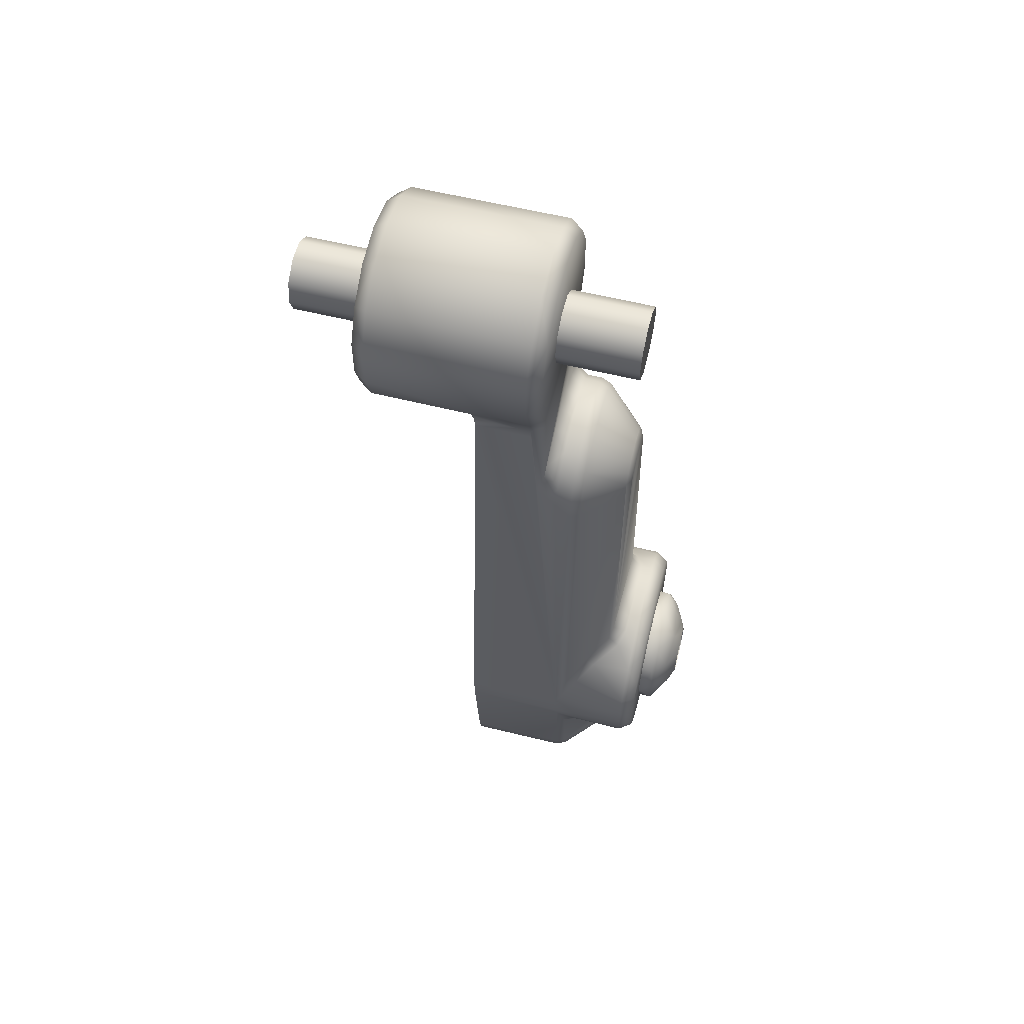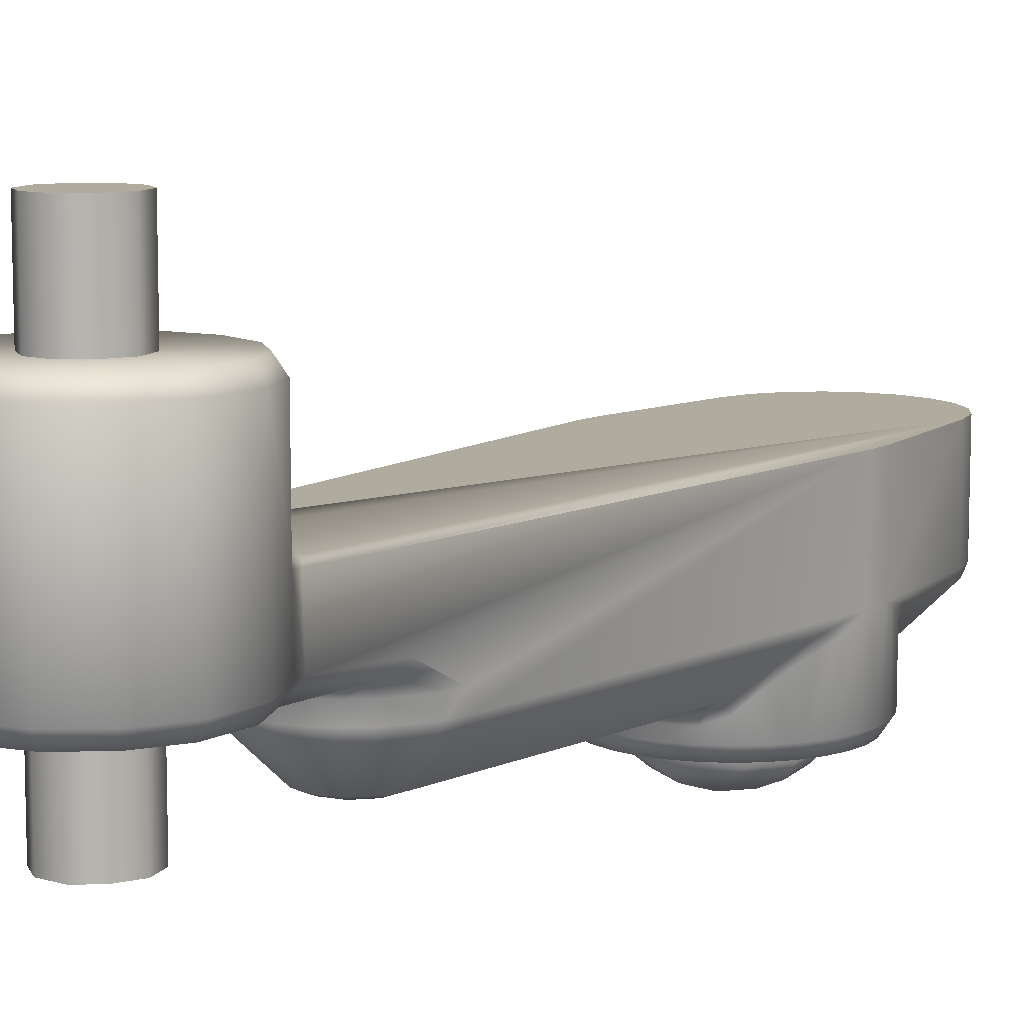
<metadata>
{"format":"obj","ext":"obj","renderer":"f3d","projection":"perspective","resolution":1024,"background":"white","views":[{"elev":58.9,"azim":104.3,"up":"+Y"},{"elev":9.6,"azim":-144.6,"up":"+Z"}]}
</metadata>
<code>
o Swashplate_Driver_F0G0_Mairotor_Mechanics_001_-_Verdrehsicherung_002-1
v -0.001978 -0.004597 -0.01362
v -0.001608 -0.006208 -0.0136
v -6e-06 -0.007251 -0.0136
v -0.000962 -0.006967 -0.0136
v 0.001866 -0.004677 -0.01365
v 0.00095 -0.006968 -0.0136
v 0.001596 -0.006209 -0.0136
v 0.002101 0.004864 -0.0136
v -0.001149 0.01699 -0.0136
v -0.002128 0.004568 -0.01365
v 0.000209 0.01773 -0.0136
v -0.000598 0.0176 -0.0136
v 0.001151 0.01699 -0.0136
v 0.000927 0.01734 -0.0136
v 0.001672 0.01662 -0.01342
v 0.003534 0.003463 -0.01252
v 0.003316 0.01674 -0.01178
v 0.004371 0.002221 -0.01178
v 0.003586 -0.00341 -0.0123
v 0.004241 -0.002459 -0.01178
v 0.003787 -0.005988 -0.01178
v 0.002152 -0.005777 -0.01342
v -0.003776 0.003209 -0.0123
v -0.004379 0.002213 -0.01178
v -0.003315 0.01674 -0.01178
v -0.00167 0.01662 -0.01342
v -0.002469 -0.004433 -0.01352
v -0.003218 -0.003604 -0.0127
v -0.003799 -0.005985 -0.01178
v -0.004251 -0.002457 -0.01178
v 0.003962 -0.00601 -0.01135
v 0.003962 -0.00601 -0.0071
v 0.003752 -0.006871 -0.01135
v 0.003652 -0.007118 -0.0071
v 0.003357 -0.007665 -0.01135
v 0.00304 -0.008093 -0.0071
v 0.002798 -0.008352 -0.01135
v 0.002176 -0.008852 -0.0071
v 0.002101 -0.0089 -0.01135
v 0.001132 -0.009335 -0.0071
v 0.001061 -0.009316 -0.01135
v -7e-06 -0.0095 -0.0071
v -7e-06 -0.009475 -0.01135
v -0.001146 -0.009334 -0.0071
v -0.002115 -0.008899 -0.01135
v -0.00219 -0.008851 -0.0071
v -0.001099 -0.009312 -0.01135
v -0.002812 -0.008351 -0.01135
v -0.003053 -0.008091 -0.0071
v -0.00337 -0.007663 -0.01135
v -0.003665 -0.007116 -0.0071
v -0.003764 -0.006869 -0.01135
v -0.003973 -0.006008 -0.0071
v -0.003973 -0.006008 -0.01135
v -0.004659 -0.000619 -0.01138
v -0.004666 -0.000597 -0.0071
v -0.004686 0.000422 -0.0071
v -0.003346 0.01872 -0.009657
v -0.00349 0.01676 -0.01135
v -0.004674 0.000541 -0.0114
v -0.003489 0.01676 -0.0107
v -0.001184 0.01979 -0.01135
v -0.001224 0.01975 -0.0107
v -0.003339 0.01755 -0.01135
v -0.003371 0.01744 -0.0107
v -0.001991 0.01936 -0.0107
v -0.002579 0.01885 -0.0107
v -0.002552 0.01889 -0.01135
v -0.001905 0.01944 -0.01135
v -0.000419 0.01994 -0.0107
v -0.000401 0.01998 -0.01135
v 0.000404 0.01998 -0.01135
v 0.003492 0.01675 -0.01135
v 0.003411 0.01731 -0.0107
v 0.003341 0.01754 -0.01135
v 0.003093 0.01814 -0.0107
v 0.003015 0.01828 -0.01135
v 0.002582 0.01885 -0.0107
v 0.002555 0.01889 -0.01135
v 0.001997 0.01934 -0.0107
v 0.001971 0.01938 -0.01135
v 0.001227 0.01974 -0.0107
v 0.001188 0.01979 -0.01135
v 0.000414 0.01994 -0.0107
v 0.004683 0.000346 -0.01136
v 0.004684 0.000341 -0.0071
v 0.003127 0.02177 -0.0095
v 0.003127 0.02177 -0.0071
v 0.003387 0.0182 -0.009862
v -0.004651 0.000692 -0.0147
v -0.004457 0.001505 -0.01196
v 0.003985 0.002485 -0.0147
v 0.003403 0.003237 -0.0147
v 0.002429 -0.004021 -0.01385
v 0.002049 -0.004228 -0.01411
v 0.002276 -0.00411 -0.0147
v 0.002798 -0.003773 -0.01347
v 0.003056 -0.003567 -0.0147
v 0.003553 -0.003072 -0.01273
v 0.003712 -0.002878 -0.0147
v 0.004134 -0.002229 -0.0122
v 0.004215 -0.002071 -0.0147
v 0.004545 -0.001179 -0.0147
v 0.004657 -0.000599 -0.0071
v 0.004657 -0.000606 -0.01135
v 0.004592 0.001021 -0.01161
v 0.00469 -0.000239 -0.0147
v 0.004642 0.00071 -0.0147
v 0.004404 0.001631 -0.0147
v 0.004139 0.002164 -0.01227
v 0.002682 0.003857 -0.0147
v 0.002547 0.003947 -0.01394
v 0.003499 0.003111 -0.01295
v 0.001862 0.004314 -0.0142
v 0.001851 0.004319 -0.0147
v 0.001136 0.00456 -0.0142
v 0.000943 0.004604 -0.0147
v 0.00038 0.004684 -0.0142
v -3e-06 0.0047 -0.0147
v -0.001856 0.00432 -0.0147
v -0.001868 0.004315 -0.0142
v -0.000949 0.004604 -0.0147
v -0.001142 0.00456 -0.0142
v -0.000386 0.004685 -0.0142
v -0.002617 0.003907 -0.01389
v -0.00341 0.003239 -0.0147
v -0.003009 0.003614 -0.01347
v -0.002688 0.003859 -0.0147
v -0.003724 0.002873 -0.01273
v -0.003992 0.002487 -0.0147
v -0.00414 0.002192 -0.01232
v -0.004411 0.001634 -0.0147
v -0.004698 -0.000236 -0.0147
v -0.004361 -0.001631 -0.0118
v -0.004554 -0.001177 -0.0147
v -0.004224 -0.002068 -0.0147
v -0.002286 -0.004109 -0.0147
v -0.00212 -0.004197 -0.01408
v -0.00244 -0.004019 -0.01385
v -0.003067 -0.003565 -0.0147
v -0.003271 -0.003379 -0.01301
v -0.003722 -0.002876 -0.0147
v -0.003798 -0.002741 -0.01251
v -0.004184 -0.002151 -0.01213
v 0.001402 -0.004485 -0.0147
v 0.001422 -0.004464 -0.0142
v 0.00047 -0.004676 -0.0147
v 0.000667 -0.00464 -0.0142
v -6e-06 -0.0047 -0.0142
v -0.000481 -0.004676 -0.0147
v -0.000831 -0.004626 -0.0142
v -0.00137 -0.004493 -0.0147
v -0.001631 -0.004409 -0.0142
v 0.001591 0.02047 -0.007096
v -0.003164 0.02235 -0.0071
v -0.003171 0.01749 -0.01178
v -0.001539 0.01716 -0.01342
v -0.001238 0.01763 -0.01342
v -0.001809 0.01929 -0.01178
v -0.000801 0.01797 -0.01342
v -0.002398 0.0188 -0.01178
v -0.000276 0.01815 -0.01342
v -0.001125 0.01963 -0.01178
v -0.00038 0.0198 -0.01178
v 0.000384 0.0198 -0.01178
v 0.000279 0.01815 -0.01342
v 0.000804 0.01797 -0.01342
v 0.001128 0.01963 -0.01178
v 0.001813 0.01929 -0.01178
v 0.002402 0.0188 -0.01178
v 0.00124 0.01763 -0.01342
v 0.002863 0.01819 -0.01178
v 0.001541 0.01716 -0.01342
v 0.003174 0.01749 -0.01178
v 0.003587 -0.006811 -0.01178
v 0.001984 -0.00638 -0.01342
v 0.00321 -0.00757 -0.01178
v 0.001651 -0.00691 -0.01342
v 0.002675 -0.008227 -0.01178
v 0.001181 -0.007323 -0.01342
v 0.002009 -0.008751 -0.01178
v 0.000613 -0.007586 -0.01342
v 0.001014 -0.009149 -0.01178
v -7e-06 -0.009301 -0.01178
v -7e-06 -0.007676 -0.01342
v -0.000626 -0.007585 -0.01342
v -0.001051 -0.009144 -0.01178
v -0.001194 -0.007323 -0.01342
v -0.003599 -0.006809 -0.01178
v -0.001996 -0.006379 -0.01342
v -0.003223 -0.007568 -0.01178
v -0.001663 -0.006909 -0.01342
v -0.002688 -0.008226 -0.01178
v -0.002022 -0.008749 -0.01178
v -0.002905 0.01905 -0.01015
v 0.00335 0.02287 -0.007005
v 0.0036 0.02327 -0.0029
v 0.001359 0.02147 -0.0029
v 0.002653 0.02225 -0.0029
v 0.002425 0.02202 -0.006568
v -0.000457 0.02127 -0.0029
v -0.002234 0.02193 -0.006465
v -0.002189 0.02186 -0.0029
v -0.003479 0.02306 -0.007
v -0.003515 0.02312 -0.0029
v -0.004139 0.02457 -0.0095
v -0.004139 0.02462 -0.0029
v -0.004101 0.0266 -0.0095
v -0.004091 0.02664 -0.0029
v -0.003251 0.02823 -0.0095
v -0.003235 0.02825 -0.0029
v -0.001791 0.02935 -0.0095
v -0.00178 0.02936 -0.0029
v 5e-06 0.02975 -0.0095
v 5e-06 0.02975 -0.0029
v 0.001801 0.02935 -0.0095
v 0.001789 0.02936 -0.0029
v 0.00326 0.02823 -0.0095
v 0.003244 0.02825 -0.0029
v 0.004109 0.0266 -0.0095
v 0.004099 0.02664 -0.0029
v 0.004112 0.02469 -0.0095
v 0.004121 0.02474 -0.0029
v -0.0034 0.02292 -0.0095
v -0.003141 0.02223 -0.0095
v 0.003386 0.01766 -0.01035
v 0.003146 0.02222 -0.0095
v 0.003382 0.02294 -0.0095
v 0.004605 -0.000982 -0.01145
v -0.004609 -0.000983 -0.01144
v 0.002296 -0.004508 -0.01344
v 0.001449 -0.004839 -0.01365
v 0.00072 -0.005006 -0.01365
v -6e-06 -0.00507 -0.01365
v -0.000896 -0.004991 -0.01365
v -0.00176 -0.004757 -0.01365
v 0.002504 0.004424 -0.01347
v -0.001232 0.00492 -0.01365
v -0.000416 0.005054 -0.01365
v 0.000411 0.005054 -0.01365
v 0.001226 0.004919 -0.01365
v -0.002547 0.004376 -0.01344
v 0.003036 0.02307 -0.01005
v 0.00278 0.02228 -0.01005
v -0.001635 0.02902 -0.01005
v -0.003768 0.02458 -0.01005
v -0.003744 0.02651 -0.01005
v -0.002968 0.02799 -0.01005
v 0.001644 0.02902 -0.01005
v 0.002976 0.02799 -0.01005
v 0.003751 0.0265 -0.01005
v 0.003748 0.02475 -0.01005
v 5e-06 0.02938 -0.01005
v 0.00313 0.01884 -0.01009
v 0.002818 0.01928 -0.01012
v -0.002775 0.02228 -0.01005
v -0.003046 0.02304 -0.01005
v 0.002343 0.01958 -0.01015
v -0.00234 0.01958 -0.01015
v -0.001623 0.02001 -0.01015
v -0.00056 0.02029 -0.01015
v 0.000417 0.02028 -0.01015
v 0.001431 0.02006 -0.01015
v -0.0034 0.01793 -0.01008
v 0.003134 0.02225 -0.007089
v 0.001634 0.02902 -0.002346
v 0.002961 0.02801 -0.002346
v 0.003742 0.02654 -0.002346
v 0.003755 0.0248 -0.002346
v 0.003293 0.02348 -0.002346
v 0.002422 0.02253 -0.002346
v 0.001241 0.02182 -0.002346
v -0.000417 0.02164 -0.002346
v -0.001998 0.02218 -0.002346
v -0.003208 0.02332 -0.002346
v -0.003768 0.02462 -0.002346
v -0.003734 0.02654 -0.002346
v -0.002953 0.02801 -0.002346
v -0.001624 0.02902 -0.002346
v 5e-06 0.02938 -0.002346
v 0.003419 -0.002651 -0.01525
v 0.003882 -0.001908 -0.01525
v -0.002106 -0.003785 -0.01525
v -0.001302 -0.00413 -0.01525
v -0.004064 0.001505 -0.01525
v -0.004284 0.000657 -0.01525
v -3e-06 0.00433 -0.01525
v 0.000869 0.004241 -0.01525
v 0.001704 0.003978 -0.01525
v 0.00247 0.003553 -0.01525
v 0.003135 0.002982 -0.01525
v 0.003671 0.002289 -0.01525
v 0.004056 0.001503 -0.01525
v 0.004276 0.000654 -0.01525
v 0.00432 -0.00022 -0.01525
v 0.001291 -0.004131 -0.01525
v 0.000433 -0.004307 -0.01525
v -0.003892 -0.001905 -0.01525
v -0.004196 -0.001084 -0.01525
v -0.002476 0.003555 -0.01525
v -0.00171 0.003979 -0.01525
v -0.000874 0.004241 -0.01525
v -0.003141 0.002984 -0.01525
v -0.004328 -0.000218 -0.01525
v -0.003429 -0.002649 -0.01525
v -0.000444 -0.004307 -0.01525
v 0.002096 -0.003786 -0.01525
v 0.004187 -0.001086 -0.01525
v -0.003678 0.002291 -0.01525
v -0.002825 -0.003284 -0.01525
v 0.002815 -0.003286 -0.01525
v 0.001924 -0.002299 -0.0101
v 0.002594 -0.001501 -0.0101
v 0.00295 -0.000522 -0.0101
v 0.00295 0.00052 -0.0101
v 0.002594 0.001499 -0.0101
v -5e-06 -0.0035 -0.0101
v 0.001131 -0.003311 -0.0101
v 0.002145 -0.002762 -0.0101
v 0.002925 -0.001915 -0.0101
v 0.003388 -0.00086 -0.0101
v 0.003484 0.000288 -0.0101
v 0.003201 0.001405 -0.0101
v -0.000655 0.02011 -0.007076
v -0.002283 0.02117 -0.007087
v -0.000564 0.02086 -0.006679
v -0.000515 0.02126 -0.005923
v 0.001029 0.02135 -0.006056
v -0.002269 0.02171 -0.006904
v 0.001114 0.02101 -0.006726
v -0.00113 0.000139 -0.01685
v -0.001098 0.001052 -0.0167
v -0.000425 0.001064 -0.01684
v 0.000686 0.000905 -0.01685
v 0.001124 -0.000146 -0.01685
v 0.000438 -0.001044 -0.01685
v -0.000694 -0.000905 -0.01685
v -0.000875 -0.001956 -0.01637
v -0.00037 -0.002744 -0.01584
v -0.001552 -0.002283 -0.0158
v -0.002317 -0.00152 -0.01581
v -0.002234 -0.00079 -0.01619
v -0.002728 -0.000437 -0.0158
v -0.00269 0.00068 -0.01581
v -0.001892 0.001238 -0.01627
v -0.001914 0.002052 -0.0158
v -0.000514 0.002709 -0.01582
v 0.000535 0.002708 -0.01583
v 0.001537 0.002285 -0.01582
v 0.001668 0.001205 -0.01643
v 0.002335 0.001481 -0.0158
v 0.002678 0.000501 -0.01589
v 0.002688 -0.00063 -0.01583
v 0.002324 -0.001467 -0.01587
v 0.001472 -0.002316 -0.01585
v 0.000641 -0.00268 -0.01581
v 0.000265 -0.001923 -0.01649
v 0.000327 0.00189 -0.01652
v -0.001057 0.00195 -0.01631
v -0.001933 2e-05 -0.01651
v -0.001372 -0.001296 -0.01651
v 0.001176 -0.001323 -0.01657
v 0.00172 -0.000347 -0.01659
v 0.001112 0.00256 -0.0153
v -0.000468 0.002737 -0.0153
v 0.00046 -0.002736 -0.0153
v 0.00229 0.001554 -0.0153
v -0.002098 0.00189 -0.0153
v -0.002802 -5.1e-05 -0.0153
v 0.002091 -0.001889 -0.0153
v 0.002794 5.1e-05 -0.0153
v -0.002298 -0.001554 -0.0153
v -0.00112 -0.00256 -0.0153
v 0.000395 -0.001083 -0.0156
v -0.000743 -0.000887 -0.0156
v -0.001142 0.000196 -0.0156
v -0.000403 0.001084 -0.0156
v 0.000735 0.000888 -0.0156
v 0.001134 -0.000196 -0.0156
v 0.001523 0.02545 -0.0135
v 0.001523 0.02545 0.00107
v 0.001202 0.02457 -0.0135
v 0.001202 0.02457 0.00107
v 0.000422 0.02404 -0.0135
v 0.000422 0.02404 0.00107
v -0.000519 0.02407 -0.0135
v -0.000519 0.02407 0.00107
v -0.001262 0.02465 -0.0135
v -0.001262 0.02465 0.00107
v -0.001523 0.02556 -0.0135
v -0.001523 0.02556 0.00107
v -0.000422 0.02697 -0.0135
v -0.000422 0.02697 0.00107
v 0.000519 0.02694 -0.0135
v 0.000519 0.02694 0.00107
v 0.001262 0.02636 -0.0135
v 0.001262 0.02636 0.00107
v -0.001119 0.02647 -0.0135
v -0.001119 0.02647 0.00107
v -0.003973 -0.006008 -0.0071
v -0.004666 -0.000597 -0.0071
v -0.001142 0.000196 -0.0156
v -0.000403 0.001084 -0.0156
v 0.000686 0.000905 -0.01685
v 0.001124 -0.000146 -0.01685
v -0.000468 0.002737 -0.0153
v -0.002098 0.00189 -0.0153
v 0.002176 -0.008852 -0.0071
v 0.001132 -0.009335 -0.0071
v 0.003127 0.02177 -0.0071
v 0.001112 0.00256 -0.0153
v 0.003962 -0.00601 -0.0071
v 0.003652 -0.007118 -0.0071
v -0.001146 -0.009334 -0.0071
v -0.00219 -0.008851 -0.0071
v 0.004657 -0.000599 -0.0071
v 0.000735 0.000888 -0.0156
v -0.003053 -0.008091 -0.0071
v -0.003665 -0.007116 -0.0071
v 0.000438 -0.001044 -0.01685
v -0.000694 -0.000905 -0.01685
v -0.00112 -0.00256 -0.0153
v 0.00046 -0.002736 -0.0153
v -0.002298 -0.001554 -0.0153
v 0.001134 -0.000196 -0.0156
v 0.002091 -0.001889 -0.0153
v 0.002794 5.1e-05 -0.0153
v -0.000425 0.001064 -0.01684
v 0.00304 -0.008093 -0.0071
v -0.004686 0.000422 -0.0071
v 0.00229 0.001554 -0.0153
v -7e-06 -0.0095 -0.0071
v 0.004684 0.000341 -0.0071
v 0.000395 -0.001083 -0.0156
v -0.000743 -0.000887 -0.0156
v -0.00113 0.000139 -0.01685
v -0.002802 -5.1e-05 -0.0153
v 0.001523 0.02545 -0.0135
v 0.001202 0.02457 -0.0135
v 0.001202 0.02457 0.00107
v 0.001523 0.02545 0.00107
v 0.000422 0.02404 -0.0135
v 0.000422 0.02404 0.00107
v -0.000519 0.02407 -0.0135
v -0.000519 0.02407 0.00107
v -0.001262 0.02465 -0.0135
v -0.001262 0.02465 0.00107
v -0.001523 0.02556 -0.0135
v -0.001523 0.02556 0.00107
v -0.001119 0.02647 -0.0135
v -0.000422 0.02697 -0.0135
v -0.001119 0.02647 0.00107
v 0.000519 0.02694 -0.0135
v 0.000519 0.02694 0.00107
v -0.000422 0.02697 0.00107
v 0.001262 0.02636 -0.0135
v 0.001262 0.02636 0.00107
g Swashplate_Driver_F0G0_Mairotor_Mechanics_001_-_Verdrehsicherung_002-1_Black_Plastic
f 72 83 168 165
f 79 77 172 170
f 328 198 201 327
f 300 303 126 128
f 251 220 222 252
f 400 54 52 419
f 413 35 33 412
f 43 42 44 47
f 113 112 237 16
f 50 418 419
f 332 331 360 345
f 108 294 293 109
f 290 289 115 111
f 66 63 62 69
f 204 224 225 155
f 145 96 95 146
f 79 81 80 78
f 62 63 70 71
f 71 70 84 72
f 231 19 20 21 22
f 188 194 193 192
f 330 328 327 326
f 82 80 81 83
f 83 72 84 82
f 102 282 308 103
f 60 91 132 90
f 163 164 162 160
f 229 20 101
f 105 229 103 107
f 231 5 95 94
f 203 201 273 274
f 336 434 425 405
f 278 279 213 211
f 109 92 113 110
f 110 106 108 109
f 242 23 24 25 26
f 114 112 111 115
f 257 224 206 246
f 198 199 271 272
f 116 117 118
f 118 117 119
f 8 241 240 239 238 10 9 12 11 14 13
f 242 10 121 125
f 215 217 216 214
f 121 10 238 123
f 76 254 226 74
f 129 126 130
f 129 130 131
f 91 131 130 132
f 116 114 115 117
f 170 171 167 169
f 153 138 137 152
f 230 55 133 135 134
f 136 144 134 135
f 75 174 172 77
f 141 143 142 140
f 148 149 150 147
f 150 149 151
f 150 151 152
f 152 151 153
f 122 302 301 120
f 250 218 220 251
f 119 287 302 122
f 160 158 161 159
f 207 206 224 204 205
f 156 157 26 25
f 141 140 137 138 139
f 177 178 176 175
f 178 177 179
f 429 37 35 413
f 182 180 181 183
f 170 172 173 171
f 299 135 133 304
f 183 184 185 182
f 186 185 184 187
f 194 188 186 187
f 191 189 190 192
f 192 193 191
f 179 181 180 178
f 399 455 451 450
f 250 249 216 218
f 301 300 128 120
f 292 291 93 92
f 305 310 140 142
f 245 212 214 253
f 222 228 243 252
f 23 242 125 127 129
f 236 1 138 153
f 50 52 189 191
f 60 24 91
f 98 100 99 97
f 77 79 78 76
f 143 144 136 142
f 324 326 329 325
f 198 328 200 199
f 221 220 218 219
f 207 209 208 206
f 210 248 247 208
f 248 210 212 245
f 279 280 215 213
f 216 249 253 214
f 267 219 217 266
f 221 219 267 268
f 268 269 223 221
f 202 327 201 203
f 41 43 184 183
f 277 278 211 209
f 196 265 227 228
f 410 87 227 265
f 55 230 54 400 401
f 64 65 67 68
f 52 54 29 189
f 33 175 21 31
f 33 35 177 175
f 156 64 68 161
f 205 204 202 203
f 183 181 39 41
f 45 48 193 194
f 97 99 19 231 94
f 5 232 146 95
f 274 275 205 203
f 154 330 326 324
f 212 210 211 213
f 235 151 149 234
f 333 403 402 436
f 230 134 30 29 54
f 234 149 148 233
f 19 99 101 20
f 269 270 197 223
f 112 113 93 111
f 103 229 101 102
f 231 22 176 7 5
f 200 196 197 199
f 160 159 163
f 28 141 139 27
f 143 30 144
f 15 173 174 17
f 160 12 9 157 158
f 132 130 309 285
f 283 137 140 310
f 240 118 124 239
f 182 185 3 6 180
f 30 143 141 28
f 420 335 363 362
f 122 120 121 123
f 239 124 123 238
f 236 153 151 235
f 15 17 18 16 237
f 73 75 74
f 418 50 48
f 116 118 240 241
f 244 243 228 227
f 123 124 119 122
f 75 73 17 174
f 223 197 196 228 222
f 283 284 152 137
f 53 51 49 415 414 432 409 38 36 34 32 104 86 88 265 154 324 325 155 57 56
f 66 69 68 67
f 8 13 173 15 237
f 59 25 24 60
f 82 84 262 263
f 10 242 26 157 9
f 371 352 351 431
f 254 89 226
f 421 420 357 338
f 48 45 46 418
f 76 74 75 77
f 273 201 198 272
f 331 421 361 342 360
f 106 110 18
f 125 121 120 128
f 85 105 107
f 27 139 138 1
f 83 81 169 168
f 159 161 68 69
f 166 11 12 160 162
f 165 164 71 72
f 47 45 194 187
f 286 90 132 285
f 367 411 406 407 369 372 422 423 426 427
f 195 58 225 256
f 117 288 287 119
f 326 327 202 329
f 337 435 434 336
f 62 163 159 69
f 146 148 147 145
f 62 71 164 163
f 187 184 43 47
f 81 79 170 169
f 217 215 280 266
f 281 100 98 311
f 145 147 297 296
f 255 78 80 258
f 126 127 125 128
f 40 41 39 408
f 257 256 225 224
f 295 294 108 107
f 93 291 290 111
f 112 114 8 237
f 298 305 142 136
f 259 260 63 66
f 76 78 255 254
f 29 30 28 27 190 189
f 261 70 63 260
f 109 293 292 92
f 156 161 158 157
f 58 264 61
f 330 196 200 328
f 341 361 338 340
f 436 402 435 337
f 264 58 195
f 195 67 65 61 264
f 166 165 168 167
f 209 211 210 208
f 277 209 207 276
f 298 136 135 299
f 213 215 214 212
f 126 129 127
f 208 247 246 206
f 59 64 156 25
f 417 379 374 375 376 377
f 308 295 107 103
f 166 167 171 14 11
f 48 50 191 193
f 270 271 199 197
f 261 262 84 70
f 145 296 307 96
f 192 190 2 4 188
f 284 306 150 152
f 309 130 126 303
f 284 283 310 305 298 299 304 286 285 309 303 300 301 302 287 288 289 290 291 292 293 294 295 308 282 281 311 307 296 297 306
f 289 288 117 115
f 150 306 297 147
f 188 4 3 185 186
f 314 313 312 317 318 319 320 321 322 323 316 315
f 181 179 37 39
f 268 267 266 280 279 278 277 276 275 274 273 272 271 270 269
f 412 33 31
f 41 40 42 43
f 403 333 334 378
f 100 102 101 99
f 61 65 64 59
f 47 44 46 45
f 94 95 96 98 97
f 24 23 129 131
f 229 105 416 412 31
f 146 232 233 148
f 175 176 22 21
f 134 144 30
f 24 131 91
f 89 254 244 227 87
f 332 428 331
f 339 340 338
f 341 343 342
f 342 343 344
f 344 346 345
f 345 346 359
f 359 346 347
f 349 351 350
f 350 351 352
f 339 357 356
f 356 357 355
f 349 350 358
f 349 358 348
f 347 348 358
f 347 358 359
f 345 360 344
f 344 360 342
f 341 342 361
f 355 357 362
f 355 362 354
f 354 362 363
f 354 363 353
f 353 363 352
f 85 73 74 226 89 87 410 433
f 338 357 339
f 352 363 350
f 359 358 332
f 359 332 345
f 357 420 362
f 329 155 325
f 363 335 350
f 350 335 404
f 350 404 358
f 358 404 428
f 358 428 332
f 361 421 338
f 180 6 7 176 178
f 366 373 339
f 373 340 339
f 340 373 424
f 340 424 341
f 437 343 341
f 437 341 424
f 343 437 344
f 368 344 437
f 344 368 346
f 365 347 346
f 365 346 368
f 347 365 348
f 348 365 364
f 348 364 349
f 431 351 349
f 431 349 364
f 371 353 352
f 353 371 370
f 370 354 353
f 370 355 354
f 355 370 366
f 355 366 356
f 366 339 356
f 408 39 37 429
f 405 425 378 334
f 195 259 66 67
f 171 173 13 14
f 8 114 116 241
f 419 52 50
f 286 304 133 90
f 119 124 118
f 430 60 55 401
f 282 102 100 281
f 257 246 247 248 245 253 249 250 251 252 243 244 254 255 258 263 262 261 260 259 195 256
f 168 169 167
f 80 82 263 258
f 173 172 174
f 165 166 162 164
f 37 179 177 35
f 1 236 235 234 233 232 5 7 6 3 4 2
f 27 1 2 190
f 20 229 31 21
f 311 98 96 307
f 85 107 108 106
f 113 92 93
f 16 18 110 113
f 416 105 85 433
f 329 202 204 155
f 60 90 133 55
f 106 18 17 73 85
f 430 155 225 58 61 59 60
f 438 441 440 439
f 439 440 443 442
f 442 443 445 444
f 444 445 447 446
f 446 447 449 448
f 451 455 454 453
f 383 381 457 395 393 452 391 389 387 385
f 453 454 397 456
f 456 397 441 438
f 380 382 384 386 388 390 398 392 394 396
f 223 222 220 221
f 219 218 216 217
f 275 276 207 205
f 330 154 265 196
f 449 399 450 448

</code>
